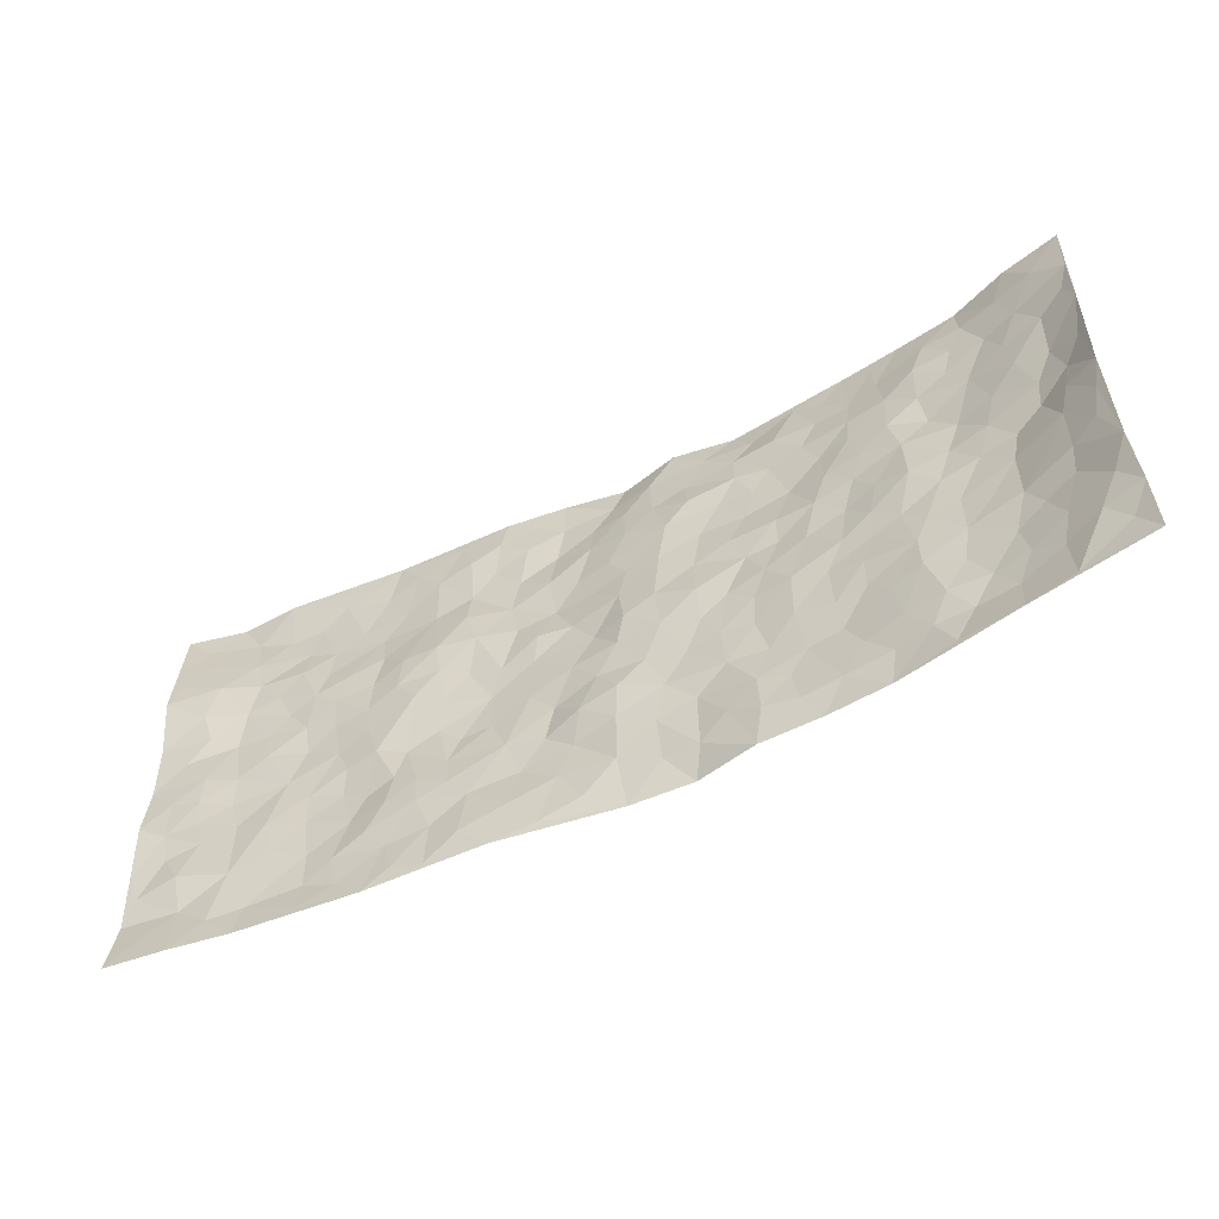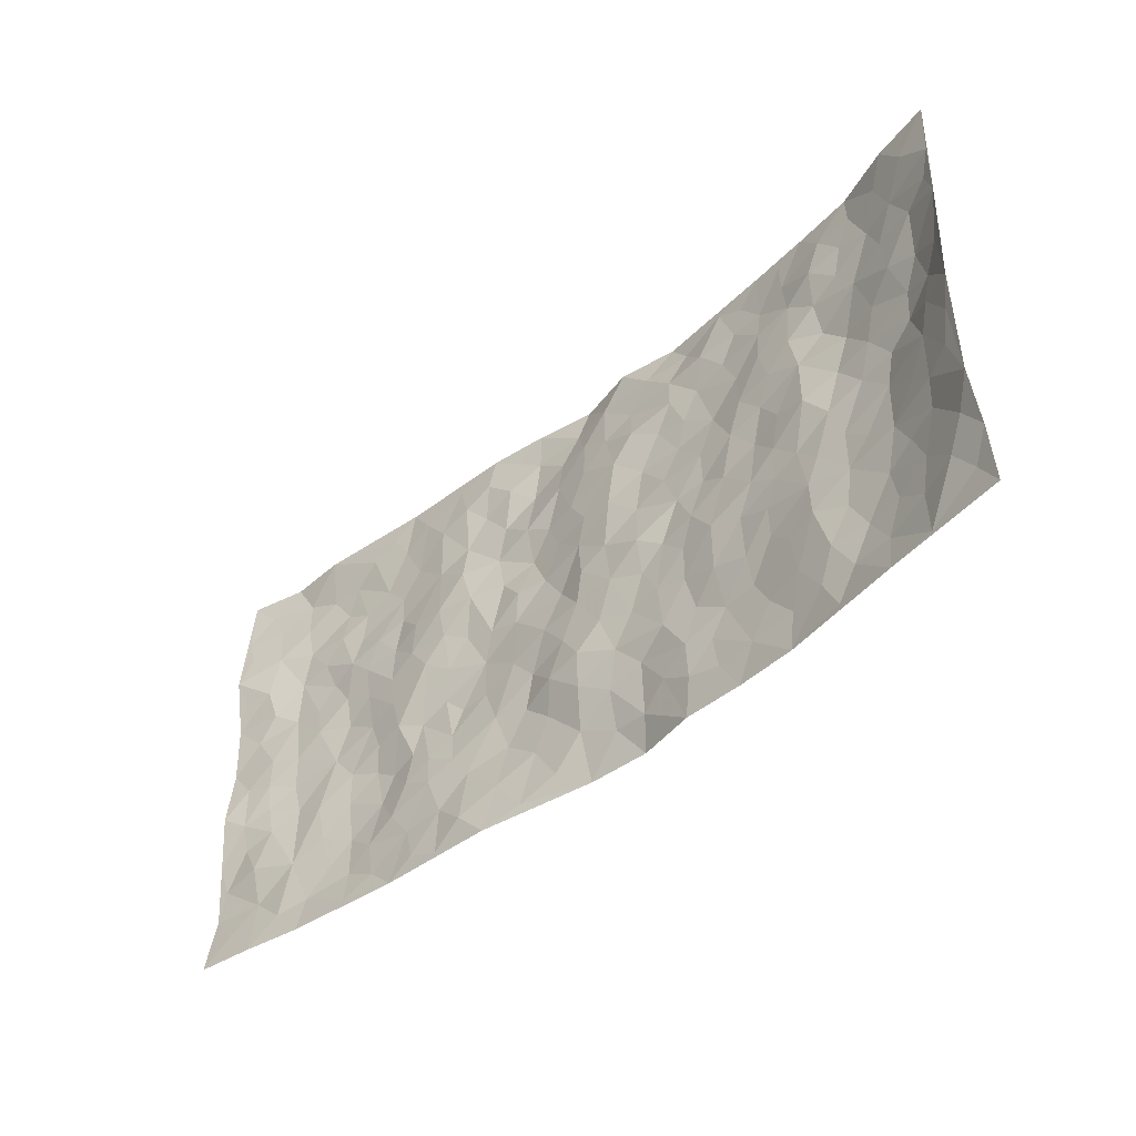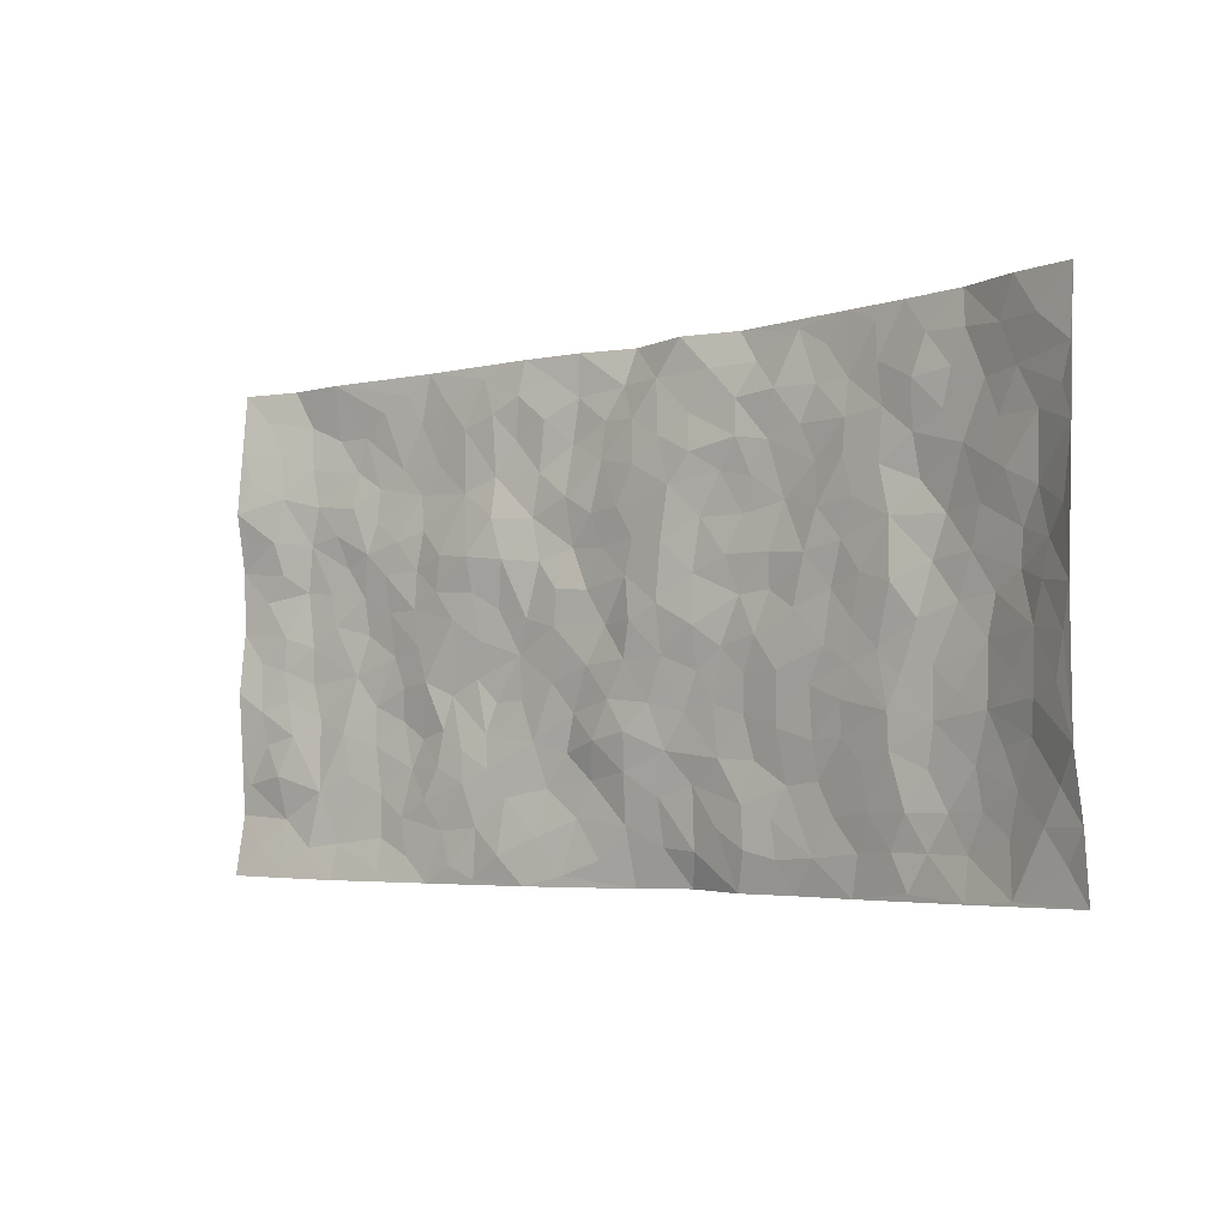
<metadata>
{"format":"obj","ext":"obj","renderer":"f3d","projection":"perspective","resolution":1024,"background":"white","views":[{"elev":-55.3,"azim":28.0,"up":"+Y"},{"elev":-43.7,"azim":44.3,"up":"+Y"},{"elev":-4.1,"azim":40.7,"up":"+Y"}]}
</metadata>
<code>
v -0.9841 0.006715 0.05474
v -0.9807 0.9968 0.04146
v 0.9823 0.004126 0.05358
v 0.976 0.9977 0.06671
v -0.7989 0.3938 0.01274
v -0.9801 0.5018 0.0402
v -0.8587 0.3595 0.02905
v -0.0001702 0.004449 -0.05024
v -0.9812 0.2542 0.04389
v -0.9227 0.3404 0.04246
v -0.7378 0.002635 0.02213
v -0.9843 0.13 0.03284
v -0.7123 0.2936 0.01194
v -0.8612 0.004688 0.04101
v -0.8419 0.2902 0.03
v -0.4912 0.002429 -0.001683
v -0.9616 0.1918 0.03633
v -0.2939 0.1675 -0.0134
v -0.7792 0.3229 0.01115
v -0.8669 0.1224 0.02319
v -0.9286 0.06765 0.03909
v -0.7996 0.0655 0.02335
v -0.6756 0.127 0.002792
v -0.7278 0.07511 0.01026
v -0.8758 0.2091 0.03881
v -0.9118 0.2727 0.03581
v -0.7715 0.1779 0.02061
v -0.6943 0.2102 0.008641
v -0.8642 0.4897 0.03081
v -0.9782 0.3784 0.05554
v -0.7362 0.9959 0.01805
v -0.5381 0.2224 -0.01042
v 0.2614 0.1584 -0.02021
v -0.9748 0.7484 0.06948
v -0.3684 0.3928 -0.01613
v -0.7835 0.7522 0.01759
v -0.8007 0.8303 0.01807
v -0.5827 0.4422 -0.00555
v -0.6008 0.6048 0.005903
v -0.4909 0.996 -0.006347
v -0.9544 0.687 0.05349
v -0.6627 0.5622 0.002096
v -0.3916 0.7516 -0.004449
v -0.5105 0.2799 -0.01336
v -0.461 0.2257 -0.001348
v -0.4967 0.1626 -0.0006381
v -0.4489 0.6351 0.008482
v -0.3669 0.5585 0.00186
v 0.1659 0.4738 -0.005446
v -0.3344 0.2215 -0.008816
v -0.2115 0.6099 -0.01803
v -0.3751 0.6276 0.01069
v -0.3021 0.05873 -0.001504
v -0.6283 0.7091 0.003022
v -0.3958 0.1948 -0.001805
v -0.8712 0.6177 0.03331
v -0.03837 0.3481 -0.01264
v 0.0571 0.3397 -0.01367
v 0.2983 0.4519 -0.01186
v -0.09563 0.5514 -0.02197
v -0.1655 0.556 -0.01352
v 0.09194 0.63 -0.007594
v -0.6348 0.3464 -0.004964
v -0.75 0.5741 0.009371
v -0.9488 0.8089 0.05676
v -0.5617 0.1293 -0.002796
v -0.3681 0.01309 -0.005185
v -0.7965 0.467 0.01626
v -0.6196 0.1723 -0.005383
v -0.6163 0.01885 0.007889
v -0.245 0.003098 -0.01047
v -0.6182 0.08803 -0.003768
v -0.5484 0.05344 -0.002954
v -0.4321 0.03815 -0.001505
v -0.4521 0.1047 -0.004668
v -0.8893 0.6852 0.04443
v -0.9699 0.8726 0.05363
v -0.7378 0.5094 0.01082
v 0.0008357 0.9939 -0.05262
v -0.8045 0.6752 0.01569
v -0.5634 0.3152 -0.01291
v -0.5134 0.4603 0.0006248
v 0.005876 0.5713 -0.012
v -0.04929 0.4829 -0.02053
v 0.002806 0.4196 -0.01007
v -0.124 0.1296 -0.02744
v -0.5697 0.6689 0.005998
v -0.9156 0.5634 0.03363
v -0.7332 0.6906 0.01347
v -0.45 0.297 -0.006691
v -0.6331 0.2678 -0.003683
v -0.5018 0.6868 -0.0009053
v -0.1731 0.4849 -0.01747
v -0.2633 0.4359 -0.02356
v -0.6479 0.6482 0.009666
v -0.01025 0.1183 -0.03135
v -0.4155 0.5088 0.004416
v -0.3444 0.2882 -0.01463
v -0.241 0.5032 -0.0156
v -0.1807 0.3821 -0.02042
v -0.9792 0.6261 0.04431
v -0.7064 0.6227 0.004685
v -0.815 0.58 0.01318
v -0.3629 0.1109 -0.006075
v -0.5221 0.5321 0.0019
v -0.6847 0.4064 0.0006522
v -0.1299 0.3245 -0.02399
v -0.1496 0.2501 -0.02764
v -0.5183 0.6103 0.0004944
v 0.1083 0.7285 -0.008315
v -0.003444 0.2152 -0.01734
v -0.07372 0.2732 -0.01174
v 0.004617 0.2882 -0.007195
v -0.4309 0.3636 -0.01219
v -0.1971 0.1845 -0.02709
v -0.6559 0.488 -0.005154
v -0.5577 0.381 -0.005453
v -0.493 0.391 1.442e-05
v -0.3083 0.5237 -0.0115
v -0.2597 0.3502 -0.02285
v -0.3558 0.4662 -0.008187
v -0.2269 0.2712 -0.02
v -0.09096 0.4115 -0.01534
v -0.5956 0.5309 -0.0008539
v -0.09169 0.1997 -0.029
v -0.2131 0.09482 -0.01447
v -0.3996 0.2585 -0.004638
v -0.9276 0.4397 0.03859
v -0.8675 0.4224 0.03072
v 0.09187 0.4228 -0.009386
v 0.2094 0.2388 -0.02146
v 0.08222 0.5168 -0.005703
v 0.01858 0.488 -0.005517
v 0.166 0.3937 -0.01814
v 0.7959 0.4976 0.00752
v 0.2203 0.4344 -0.01683
v 0.2674 0.3144 -0.02118
v 0.1601 0.567 -0.01472
v 0.1223 0.997 -0.02802
v -0.2926 0.6184 0.0002858
v 0.4251 0.8781 -0.02343
v 0.4907 0.9966 -0.02641
v -0.216 0.779 -0.02354
v -0.05888 0.8619 -0.03266
v -0.3233 0.3482 -0.02267
v -0.4595 0.5646 0.005607
v -0.07361 0.05442 -0.0312
v -0.1579 0.02382 -0.02269
v 0.1249 0.007064 -0.05953
v 0.01263 0.8586 -0.02306
v -0.01758 0.6991 -0.01474
v 0.4249 0.1972 -0.02234
v 0.3428 0.2902 -0.01501
v 0.5943 0.5271 0.009373
v 0.5274 0.5474 -0.0004525
v 0.4589 0.1355 -0.01952
v 0.5256 0.2278 -0.005009
v 0.4158 0.3622 -0.01033
v 0.0221 0.6404 -0.01194
v -0.05984 0.6269 -0.02215
v -0.148 0.7283 -0.02029
v -0.08744 0.6921 -0.02323
v -0.06112 0.7898 -0.02399
v -0.1376 0.6321 -0.0301
v 0.01997 0.7739 -0.01425
v 0.2447 0.9947 -0.04693
v -0.01862 0.9236 -0.03926
v -0.2705 0.8443 -0.01825
v -0.1992 0.8777 -0.01794
v -0.3171 0.7788 -0.01097
v -0.2452 0.9959 -0.01528
v -0.2301 0.6944 -0.02042
v -0.3178 0.699 0.001834
v -0.1414 0.8274 -0.03527
v -0.1222 0.9964 -0.0315
v 0.2176 0.7452 -0.02133
v 0.1733 0.6666 -0.01972
v 0.3279 0.595 -0.01429
v 0.2617 0.5232 -0.01768
v 0.2664 0.6649 -0.02309
v 0.4258 0.7431 -0.0185
v 0.357 0.6821 -0.02375
v 0.2862 0.732 -0.0216
v 0.06796 0.9273 -0.0264
v 0.07816 0.822 -0.01687
v 0.145 0.8562 -0.02269
v 0.2502 0.8716 -0.02345
v 0.322 0.7919 -0.02261
v 0.2324 0.5953 -0.01516
v -0.8825 0.866 0.03203
v -0.6843 0.815 -0.0003725
v -0.8678 0.7738 0.0399
v -0.8604 0.9964 0.01319
v -0.9235 0.9379 0.03215
v -0.8136 0.9193 0.008613
v -0.7358 0.8839 0.002779
v -0.6073 0.927 0.003165
v -0.6644 0.8843 -0.0002963
v -0.6883 0.745 0.01119
v -0.5622 0.8124 -0.005997
v -0.6237 0.7795 -0.001935
v -0.513 0.8987 -0.006977
v -0.3927 0.8757 -0.004154
v -0.5469 0.9579 -0.001081
v -0.4664 0.8137 -0.008322
v -0.4442 0.9338 -0.004792
v -0.3463 0.9703 -0.009356
v -0.5134 0.7585 -0.007762
v -0.3211 0.8989 -0.005192
v -0.2587 0.9281 -0.01016
v 0.1561 0.7842 -0.01013
v 0.2547 0.8029 -0.01715
v 0.1881 0.9316 -0.02753
v 0.3937 0.8106 -0.01982
v 0.3374 0.8793 -0.02001
v 0.3819 0.9799 -0.03437
v 0.2889 0.9344 -0.03684
v 0.4426 0.9458 -0.02925
v 0.3823 0.494 -0.01158
v 0.3271 0.5291 -0.01896
v 0.4861 0.6044 -0.007256
v 0.4335 0.6642 -0.01062
v 0.4076 0.5882 -0.009278
v 0.3554 0.1909 -0.02581
v 0.4834 0.3351 -0.004237
v 0.4621 0.5229 -0.0109
v 0.3478 0.3885 -0.007803
v -0.1247 0.9124 -0.03276
v -0.1839 0.9555 -0.02418
v 0.3222 0.1338 -0.02361
v 0.6155 0.01515 -0.003367
v 0.2013 0.3342 -0.01962
v 0.2721 0.3857 -0.01667
v 0.5865 0.2481 0.00456
v 0.7373 0.9979 0.000511
v 0.9731 0.2528 0.08151
v 0.4931 0.8113 -0.01113
v 0.7219 0.488 0.0004661
v 0.4897 0.7463 -0.007945
v 0.9699 0.5019 0.0808
v 0.6726 0.2948 0.001679
v 0.5116 0.4686 -0.00109
v 0.7816 0.3118 0.01343
v 0.5638 0.4162 0.001024
v 0.4929 0.001967 -0.02368
v 0.08961 0.2528 -0.02172
v 0.5086 0.07722 -0.01727
v 0.1342 0.3195 -0.02144
v 0.4189 0.2671 -0.01443
v 0.8759 0.2668 0.03795
v 0.6445 0.4625 0.003601
v 0.5815 0.08246 -0.006288
v 0.4508 0.4266 -0.005167
v 0.6102 0.3724 0.004445
v 0.2882 0.2336 -0.02545
v 0.4811 0.2721 -0.01015
v 0.2653 0.07934 -0.02117
v 0.3691 0.003247 -0.03288
v 0.2457 0.00376 -0.03352
v 0.2019 0.1161 -0.02619
v 0.06823 0.1707 -0.02807
v 0.1455 0.1915 -0.03118
v 0.6162 0.1476 0.003016
v 0.7807 0.4237 0.008055
v 0.7533 0.2221 0.004628
v 0.6554 0.08123 -0.004035
v 0.6725 0.3854 0.001879
v 0.7216 0.3401 0.005402
v 0.8849 0.3276 0.0472
v 0.7488 0.5681 0.004634
v 0.6969 0.1463 -0.001199
v 0.7685 0.1509 0.009527
v 0.8412 0.3687 0.03132
v 0.9375 0.3514 0.06852
v 0.8849 0.4397 0.04438
v 0.5846 0.3135 0.005583
v 0.8251 0.1073 0.0229
v 0.3339 0.06395 -0.02333
v 0.4135 0.0691 -0.02085
v 0.07175 0.07974 -0.04096
v 0.1437 0.07445 -0.03831
v 0.9732 0.7485 0.07321
v 0.7371 0.07979 0.005147
v 0.659 0.2164 -0.001548
v 0.9542 0.4265 0.07432
v 0.9046 0.5102 0.04957
v 0.8129 0.2517 0.01777
v 0.5361 0.1484 -0.006905
v 0.738 0.00272 0.01789
v 0.5049 0.3947 -0.003032
v 0.9431 0.06641 0.04843
v 0.9796 0.1287 0.06419
v 0.8439 0.1819 0.02757
v 0.9004 0.1265 0.0472
v 0.8331 0.01086 0.03136
v 0.9372 0.1906 0.05923
v 0.6692 0.556 -0.00464
v 0.6959 0.633 -0.007622
v 0.5884 0.6367 0.0009328
v 0.8273 0.6912 0.02854
v 0.6344 0.7713 -0.00255
v 0.9529 0.6251 0.06577
v 0.7706 0.6421 0.01029
v 0.8582 0.5954 0.02554
v 0.7368 0.7435 0.006352
v 0.8503 0.5309 0.02031
v 0.9164 0.5745 0.04655
v 0.8934 0.6594 0.03819
v 0.6434 0.6926 -0.01084
v 0.5681 0.724 -0.001928
v 0.5119 0.6747 -0.0039
v 0.8547 0.8518 0.0333
v 0.7151 0.8708 0.005394
v 0.8143 0.7763 0.02288
v 0.8981 0.7772 0.04225
v 0.7839 0.8438 0.01278
v 0.9718 0.8731 0.0691
v 0.6973 0.8022 0.00371
v 0.9515 0.8103 0.06191
v 0.7446 0.9311 0.007849
v 0.8548 0.9982 0.04115
v 0.6138 0.9972 -0.01408
v 0.8216 0.9255 0.02927
v 0.9048 0.9274 0.05479
v 0.6638 0.9341 0.0003369
v 0.5589 0.9003 -0.01275
v 0.4938 0.8796 -0.02131
v 0.5522 0.9683 -0.01816
v 0.5721 0.8214 -0.005779
v 0.6382 0.8604 0.005604
f 29 6 128
f 12 21 20
f 26 10 9
f 55 45 46
f 27 19 15
f 26 9 17
f 101 6 88
f 12 1 21
f 7 15 19
f 125 86 96
f 84 123 85
f 129 29 128
f 25 27 15
f 12 20 17
f 73 75 66
f 22 14 11
f 26 17 25
f 9 12 17
f 25 15 26
f 5 129 7
f 52 146 48
f 55 18 50
f 7 19 5
f 20 27 25
f 124 82 105
f 41 76 34
f 20 14 22
f 14 20 21
f 14 21 1
f 24 22 11
f 24 27 22
f 72 66 69
f 69 32 91
f 70 24 11
f 24 23 27
f 17 20 25
f 27 20 22
f 10 15 7
f 10 26 15
f 23 28 27
f 27 13 19
f 28 23 69
f 13 27 28
f 119 121 94
f 10 7 129
f 6 30 128
f 9 10 30
f 36 192 80
f 80 102 89
f 118 81 44
f 64 103 78
f 115 126 86
f 45 32 46
f 91 63 13
f 129 68 29
f 95 87 54
f 95 54 199
f 202 40 204
f 82 97 105
f 29 88 6
f 18 55 104
f 148 126 71
f 38 82 124
f 50 18 122
f 117 82 38
f 5 19 106
f 82 117 118
f 80 64 102
f 127 45 55
f 194 77 190
f 98 35 114
f 39 124 105
f 127 50 98
f 106 19 13
f 66 75 46
f 39 95 42
f 63 117 38
f 95 89 102
f 101 56 76
f 51 140 99
f 18 53 126
f 62 83 132
f 45 127 90
f 112 113 57
f 103 29 68
f 130 85 58
f 109 39 105
f 35 94 121
f 113 246 58
f 151 165 163
f 120 100 94
f 114 127 98
f 192 190 65
f 95 39 87
f 36 191 37
f 67 104 74
f 56 101 88
f 13 63 106
f 192 34 76
f 268 241 243
f 108 115 125
f 93 84 60
f 133 84 85
f 156 288 157
f 101 76 41
f 80 103 64
f 105 97 146
f 99 61 51
f 92 109 47
f 125 96 111
f 158 227 153
f 75 104 55
f 69 66 32
f 81 91 32
f 106 78 68
f 42 64 78
f 77 34 65
f 24 70 72
f 75 73 16
f 16 71 67
f 2 34 77
f 13 28 91
f 103 56 88
f 56 80 76
f 72 69 23
f 11 16 70
f 16 73 70
f 16 67 74
f 115 18 126
f 24 72 23
f 73 72 70
f 16 74 75
f 72 73 66
f 32 45 44
f 84 83 60
f 66 46 32
f 78 106 116
f 117 63 81
f 67 53 104
f 103 68 78
f 69 91 28
f 36 80 89
f 106 38 116
f 106 68 5
f 81 118 117
f 62 132 138
f 32 44 81
f 53 67 71
f 57 58 85
f 123 100 107
f 93 60 61
f 33 230 224
f 8 96 147
f 132 133 130
f 140 48 119
f 93 100 123
f 122 98 50
f 164 60 160
f 53 71 126
f 125 112 108
f 193 194 195
f 75 55 46
f 63 91 81
f 56 103 80
f 196 198 31
f 18 104 53
f 121 48 97
f 38 106 63
f 118 97 82
f 97 35 121
f 51 172 140
f 130 134 49
f 87 39 109
f 288 252 263
f 97 114 35
f 47 43 92
f 57 113 58
f 248 130 58
f 34 101 41
f 114 90 127
f 116 124 42
f 145 94 35
f 118 114 97
f 167 79 175
f 98 145 35
f 85 123 57
f 43 47 52
f 199 36 89
f 42 78 116
f 159 83 62
f 88 29 103
f 74 104 75
f 118 44 90
f 173 140 172
f 42 95 102
f 190 192 37
f 65 190 77
f 89 95 199
f 125 111 112
f 92 87 109
f 18 115 122
f 177 180 176
f 112 57 107
f 109 105 146
f 93 94 100
f 285 286 275
f 96 86 147
f 137 232 131
f 57 123 107
f 87 92 208
f 49 134 136
f 132 130 49
f 161 164 162
f 50 127 55
f 122 108 107
f 122 107 100
f 48 140 52
f 118 90 114
f 99 119 94
f 123 84 93
f 36 37 192
f 48 121 119
f 120 122 100
f 39 42 124
f 38 124 116
f 248 58 246
f 44 45 90
f 98 122 120
f 146 52 47
f 94 93 99
f 168 209 170
f 212 183 188
f 202 197 200
f 42 102 64
f 107 108 112
f 99 93 61
f 8 280 96
f 112 111 113
f 125 115 86
f 115 108 122
f 128 30 10
f 5 68 129
f 10 129 128
f 132 49 138
f 83 84 133
f 130 133 85
f 83 133 132
f 248 134 130
f 156 152 224
f 151 110 165
f 212 186 211
f 153 224 249
f 254 251 244
f 246 261 262
f 225 158 249
f 49 136 179
f 185 184 150
f 214 188 181
f 181 188 182
f 161 163 174
f 143 170 172
f 110 211 185
f 184 79 167
f 174 228 169
f 62 110 159
f 163 150 144
f 210 169 229
f 170 143 168
f 176 211 110
f 98 120 145
f 94 145 120
f 48 146 97
f 109 146 47
f 148 86 126
f 147 86 148
f 71 8 148
f 8 147 148
f 244 276 254
f 232 136 134
f 174 143 161
f 60 83 160
f 163 162 151
f 159 160 83
f 261 281 262
f 259 281 149
f 219 220 59
f 246 113 111
f 33 255 131
f 157 256 152
f 137 255 153
f 230 278 279
f 262 260 33
f 154 155 242
f 131 255 137
f 248 131 232
f 281 280 149
f 259 258 278
f 220 179 59
f 159 151 160
f 162 160 151
f 164 61 60
f 228 174 144
f 144 174 163
f 159 110 151
f 161 172 164
f 186 184 185
f 161 162 163
f 61 164 51
f 160 162 164
f 187 217 213
f 150 163 165
f 205 202 200
f 79 184 139
f 170 43 173
f 174 169 143
f 161 143 172
f 167 144 150
f 176 180 183
f 172 170 173
f 223 226 221
f 185 150 165
f 99 140 119
f 207 206 203
f 172 51 164
f 43 52 173
f 173 52 140
f 167 175 228
f 228 229 169
f 210 168 169
f 177 110 62
f 189 138 179
f 62 138 177
f 136 232 233
f 181 182 222
f 150 184 167
f 178 180 189
f 49 179 138
f 177 138 189
f 180 178 182
f 178 179 220
f 307 308 304
f 222 223 221
f 215 187 188
f 176 183 212
f 187 213 186
f 214 215 188
f 185 211 186
f 237 181 239
f 182 188 183
f 110 185 165
f 216 215 141
f 211 176 212
f 182 183 180
f 176 110 177
f 213 184 186
f 178 189 179
f 177 189 180
f 195 190 37
f 197 198 200
f 195 194 190
f 34 192 65
f 80 192 76
f 37 196 195
f 194 2 77
f 193 2 194
f 196 37 191
f 31 193 195
f 198 196 191
f 31 195 196
f 199 201 191
f 197 204 31
f 198 191 201
f 31 198 197
f 201 199 54
f 36 199 191
f 54 208 201
f 208 43 205
f 208 54 87
f 198 201 200
f 206 205 203
f 43 170 203
f 210 207 209
f 40 202 206
f 31 204 40
f 197 202 204
f 208 205 200
f 43 203 205
f 205 206 202
f 203 209 207
f 171 40 207
f 40 206 207
f 208 200 201
f 43 208 92
f 170 209 203
f 168 143 169
f 207 210 171
f 168 210 209
f 188 187 212
f 212 187 186
f 166 139 213
f 184 213 139
f 237 214 181
f 215 214 141
f 216 141 218
f 213 217 166
f 142 166 216
f 217 216 166
f 187 215 217
f 216 217 215
f 237 141 214
f 142 216 218
f 223 222 182
f 179 136 59
f 223 220 219
f 267 238 251
f 237 327 141
f 223 182 178
f 158 290 253
f 220 223 178
f 59 233 227
f 233 59 136
f 248 246 131
f 153 249 158
f 251 254 267
f 223 219 226
f 111 261 246
f 297 251 238
f 276 256 157
f 167 228 144
f 229 228 175
f 175 171 229
f 229 171 210
f 260 257 33
f 265 271 272
f 266 289 283
f 269 243 250
f 249 224 152
f 266 283 271
f 227 233 137
f 253 227 158
f 325 313 320
f 135 264 275
f 310 329 239
f 270 298 297
f 249 256 225
f 275 273 269
f 311 222 221
f 155 154 299
f 234 276 157
f 310 311 299
f 222 239 181
f 221 226 155
f 266 263 252
f 242 290 244
f 264 273 275
f 273 264 243
f 242 244 154
f 276 290 225
f 288 234 157
f 240 282 302
f 275 286 306
f 225 290 158
f 234 263 284
f 241 254 276
f 233 232 137
f 137 153 227
f 264 135 238
f 244 251 154
f 260 259 257
f 227 253 219
f 33 224 255
f 154 297 299
f 240 302 307
f 297 154 251
f 264 268 243
f 253 226 219
f 271 284 263
f 277 294 293
f 290 242 253
f 241 234 284
f 59 227 219
f 242 155 226
f 252 245 231
f 157 152 156
f 257 230 33
f 152 256 249
f 278 230 257
f 262 33 131
f 224 153 255
f 259 278 257
f 134 248 232
f 230 279 224
f 96 261 111
f 261 96 280
f 280 281 261
f 246 262 131
f 252 247 245
f 268 267 241
f 283 277 272
f 288 247 252
f 275 274 285
f 295 291 294
f 267 268 264
f 263 234 288
f 309 310 299
f 290 276 244
f 283 272 271
f 267 254 241
f 265 243 241
f 236 240 285
f 297 238 270
f 303 305 298
f 241 276 234
f 221 155 299
f 272 277 293
f 250 243 287
f 286 285 240
f 284 271 265
f 271 263 266
f 295 3 291
f 225 256 276
f 241 284 265
f 289 266 231
f 3 292 291
f 321 235 323
f 293 294 296
f 279 278 258
f 245 279 258
f 279 156 224
f 260 281 259
f 280 8 149
f 262 281 260
f 231 266 252
f 267 264 238
f 306 304 270
f 283 289 295
f 243 269 273
f 236 269 250
f 294 292 296
f 274 236 285
f 269 274 275
f 250 287 293
f 245 289 231
f 236 274 269
f 156 279 247
f 242 226 253
f 247 279 245
f 243 265 287
f 288 156 247
f 265 272 293
f 296 292 236
f 293 287 265
f 295 294 277
f 277 283 295
f 236 250 296
f 289 3 295
f 292 294 291
f 293 296 250
f 300 304 308
f 325 320 235
f 329 330 326
f 270 304 303
f 270 303 298
f 309 305 301
f 135 306 270
f 299 297 298
f 298 309 299
f 238 135 270
f 300 314 305
f 303 300 305
f 304 306 307
f 300 303 304
f 282 319 315
f 322 325 235
f 275 306 135
f 307 306 286
f 240 307 286
f 308 307 302
f 302 282 308
f 308 282 315
f 305 309 298
f 310 309 301
f 310 301 329
f 310 239 311
f 222 311 239
f 299 311 221
f 319 312 315
f 312 323 316
f 301 305 318
f 305 314 316
f 300 308 315
f 316 314 312
f 312 314 315
f 315 314 300
f 323 312 324
f 316 313 318
f 282 4 317
f 330 313 325
f 4 321 324
f 235 320 323
f 282 317 319
f 312 319 317
f 326 325 322
f 316 320 313
f 316 318 305
f 142 218 327
f 327 218 141
f 316 323 320
f 324 312 317
f 4 324 317
f 321 323 324
f 318 313 330
f 328 326 322
f 326 327 329
f 329 327 237
f 326 328 327
f 322 142 328
f 327 328 142
f 329 237 239
f 301 318 330
f 326 330 325
f 330 329 301

</code>
